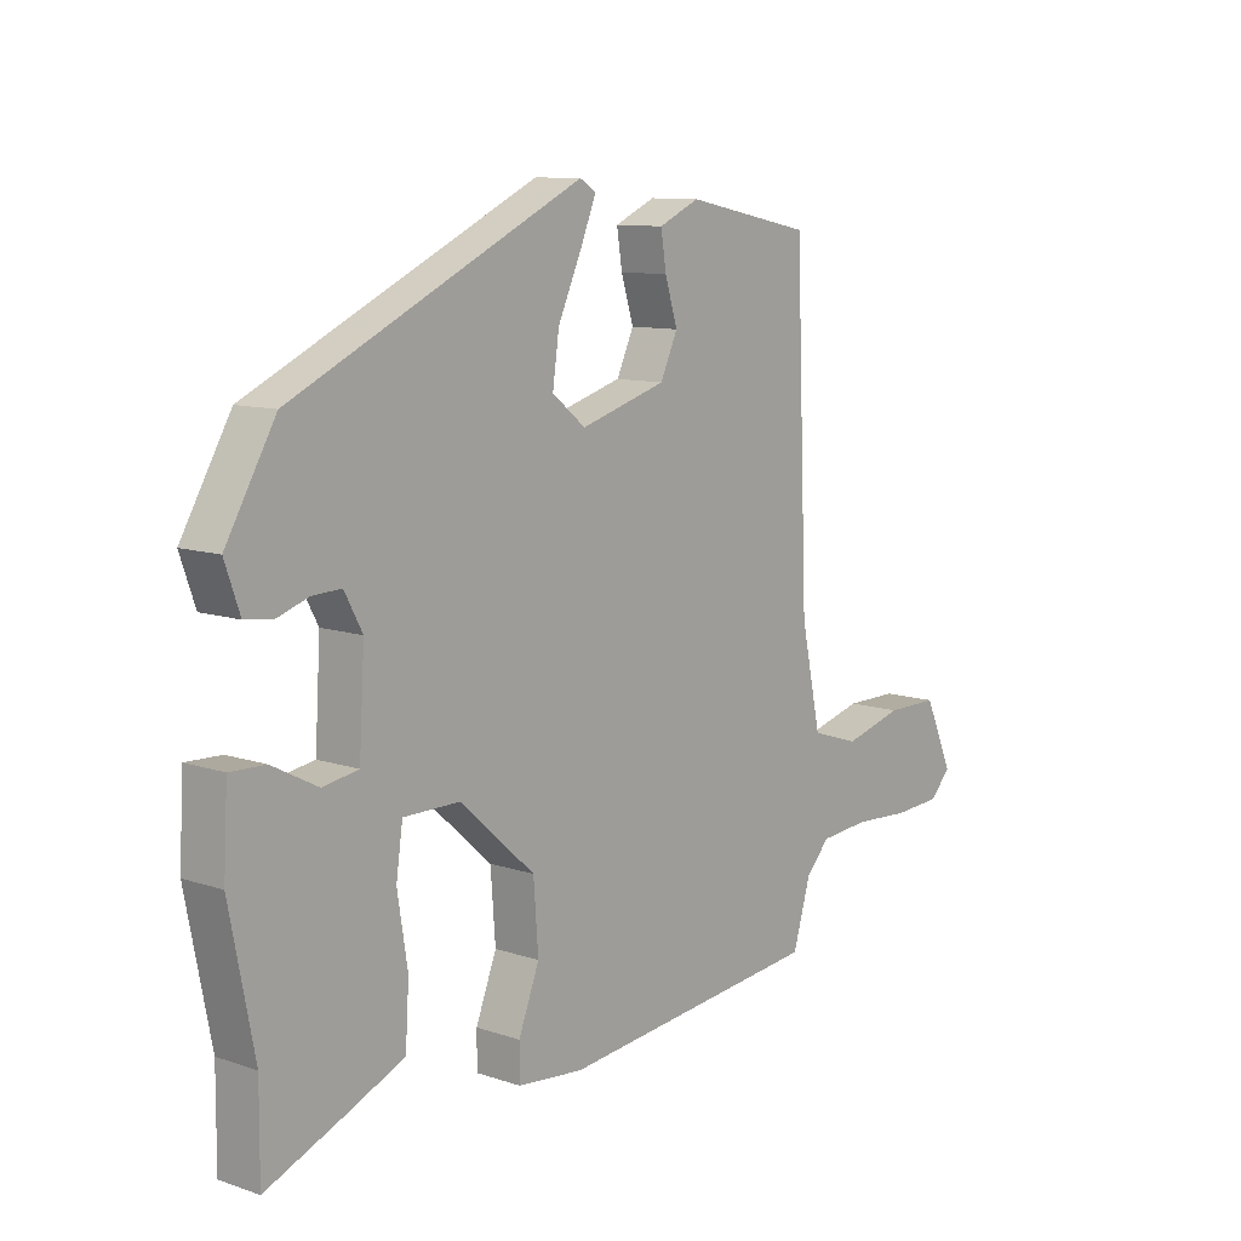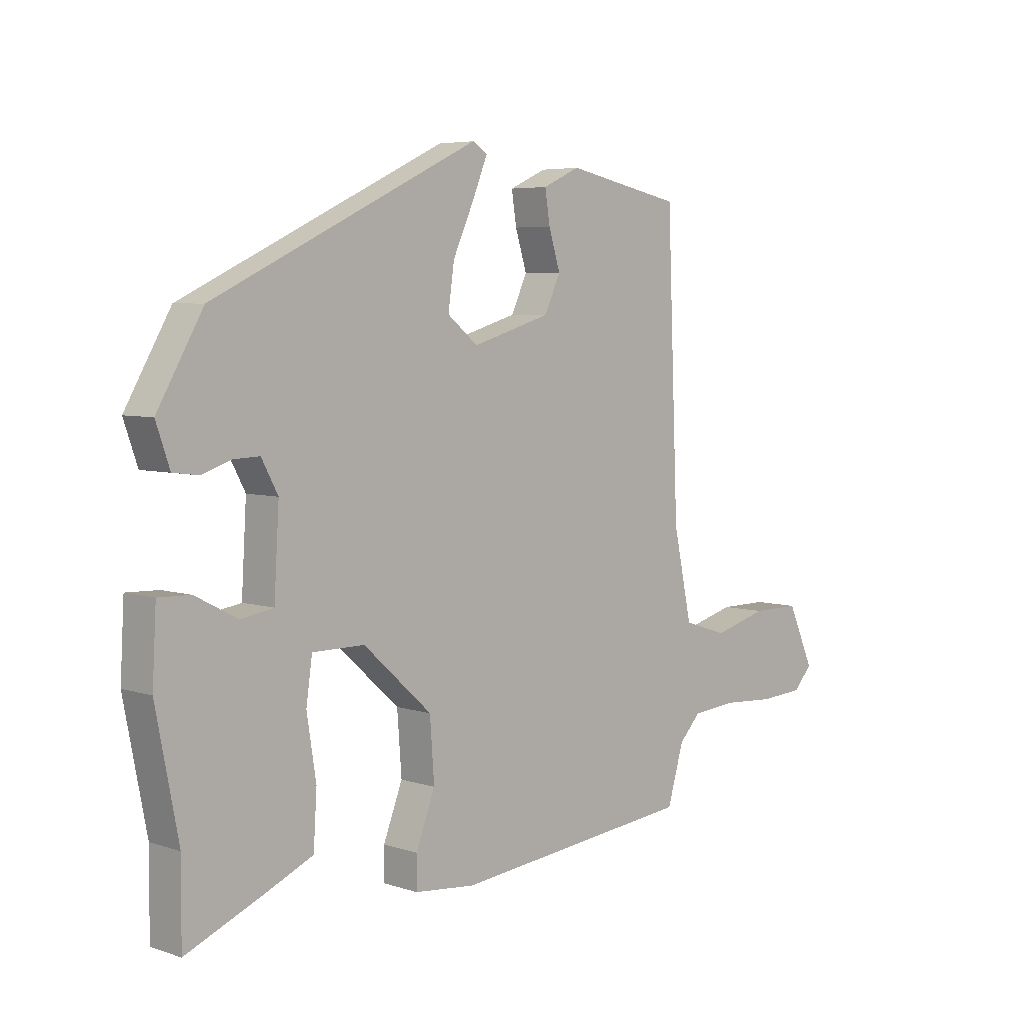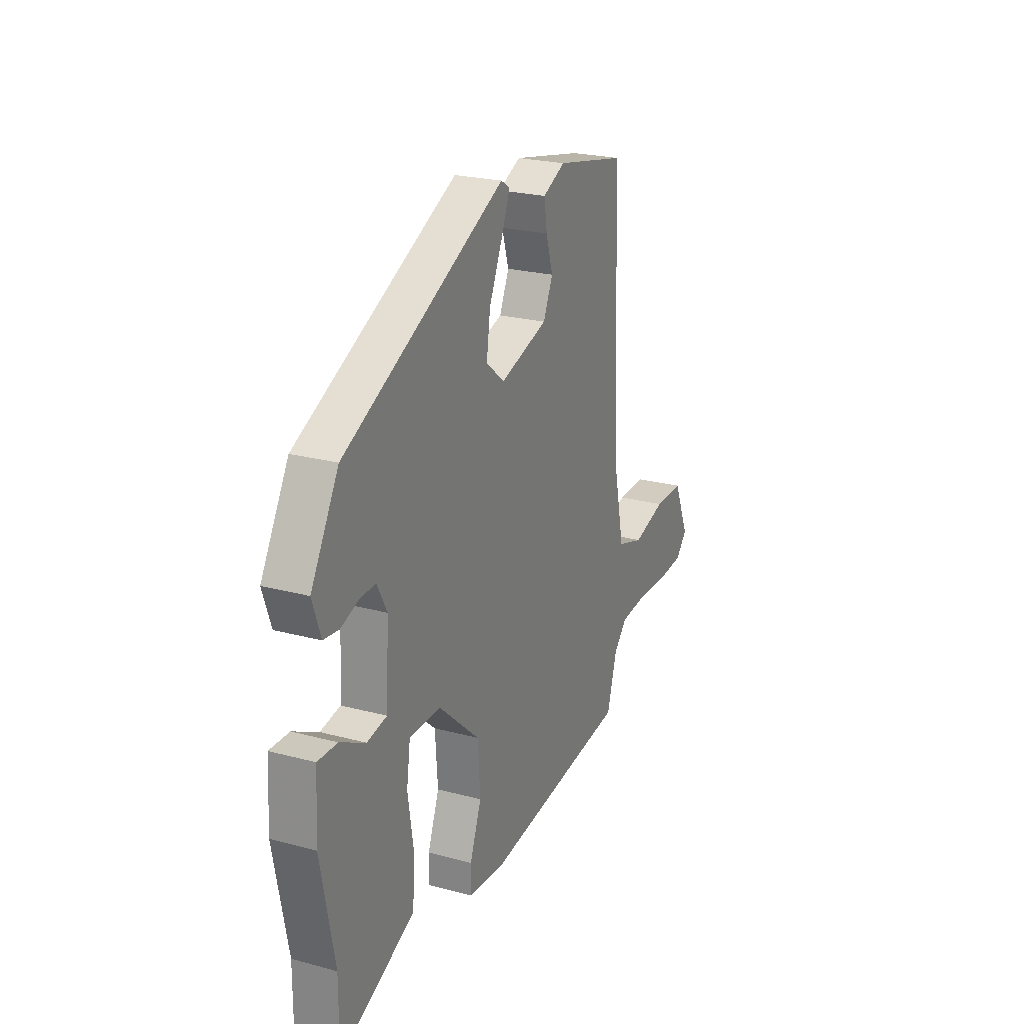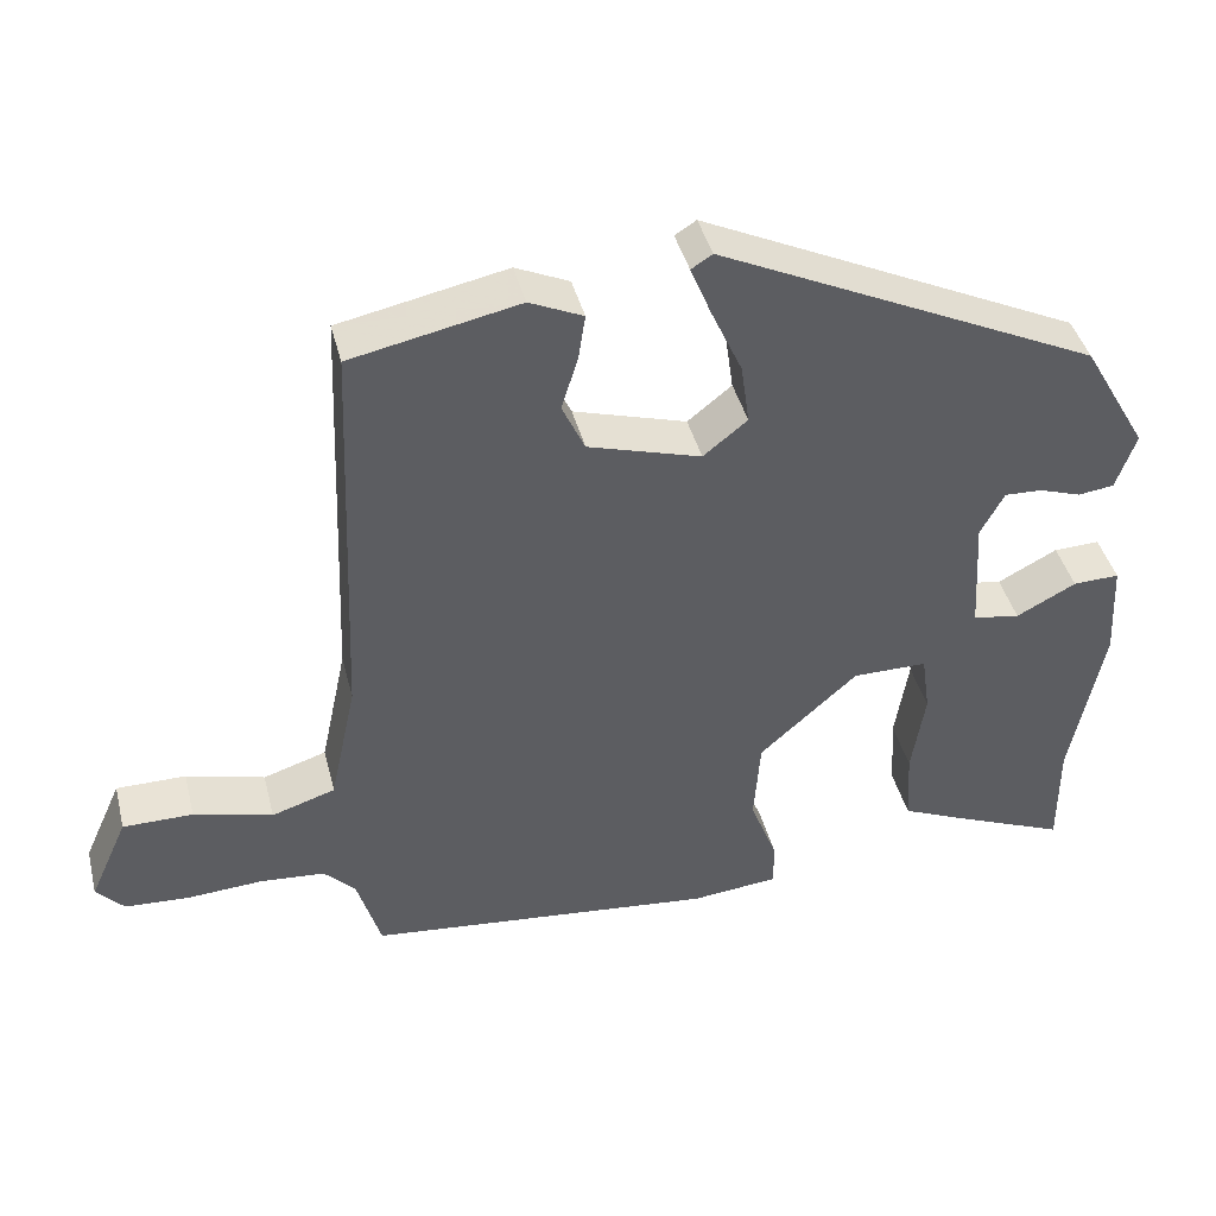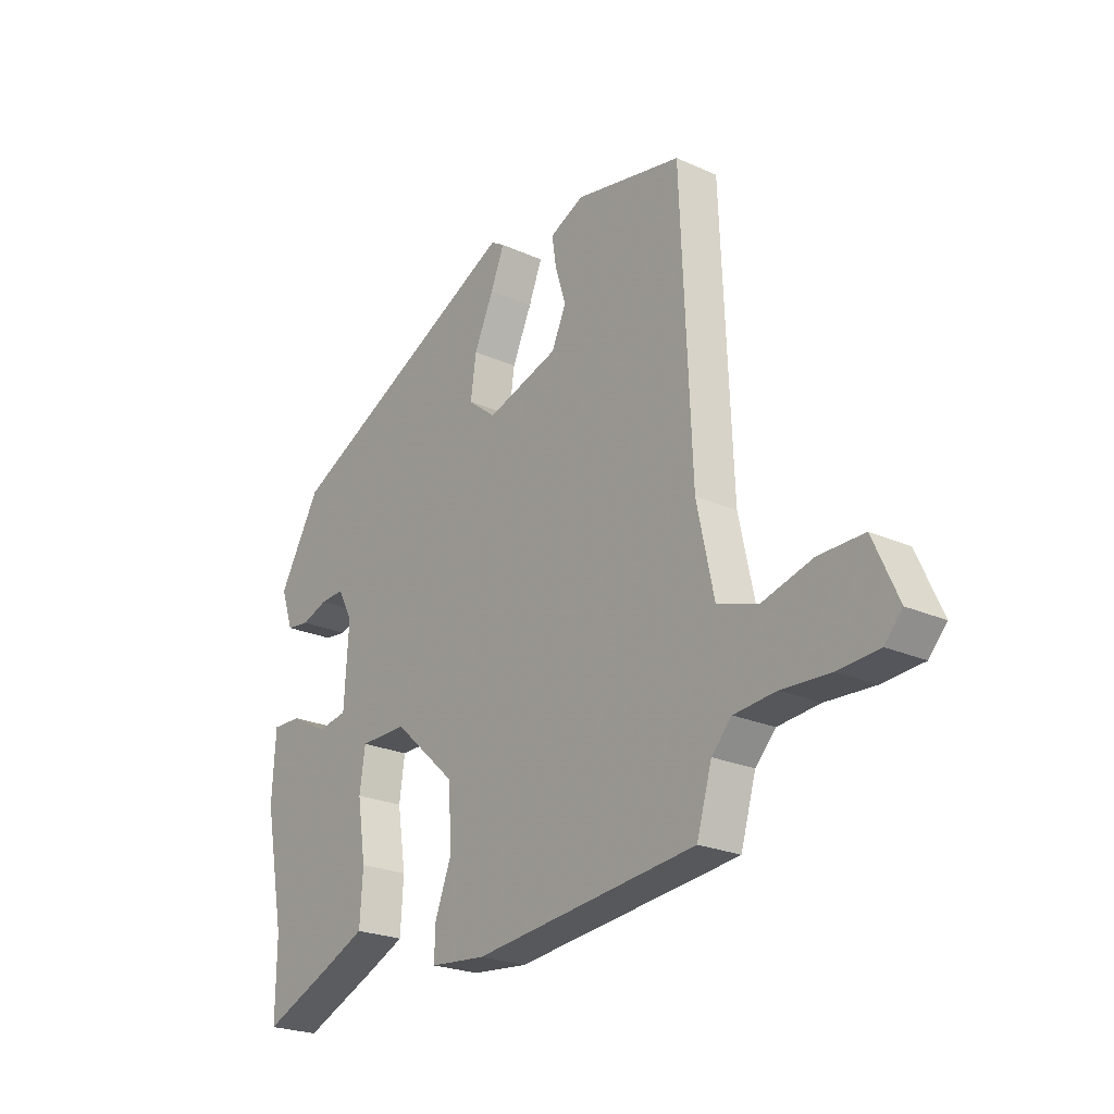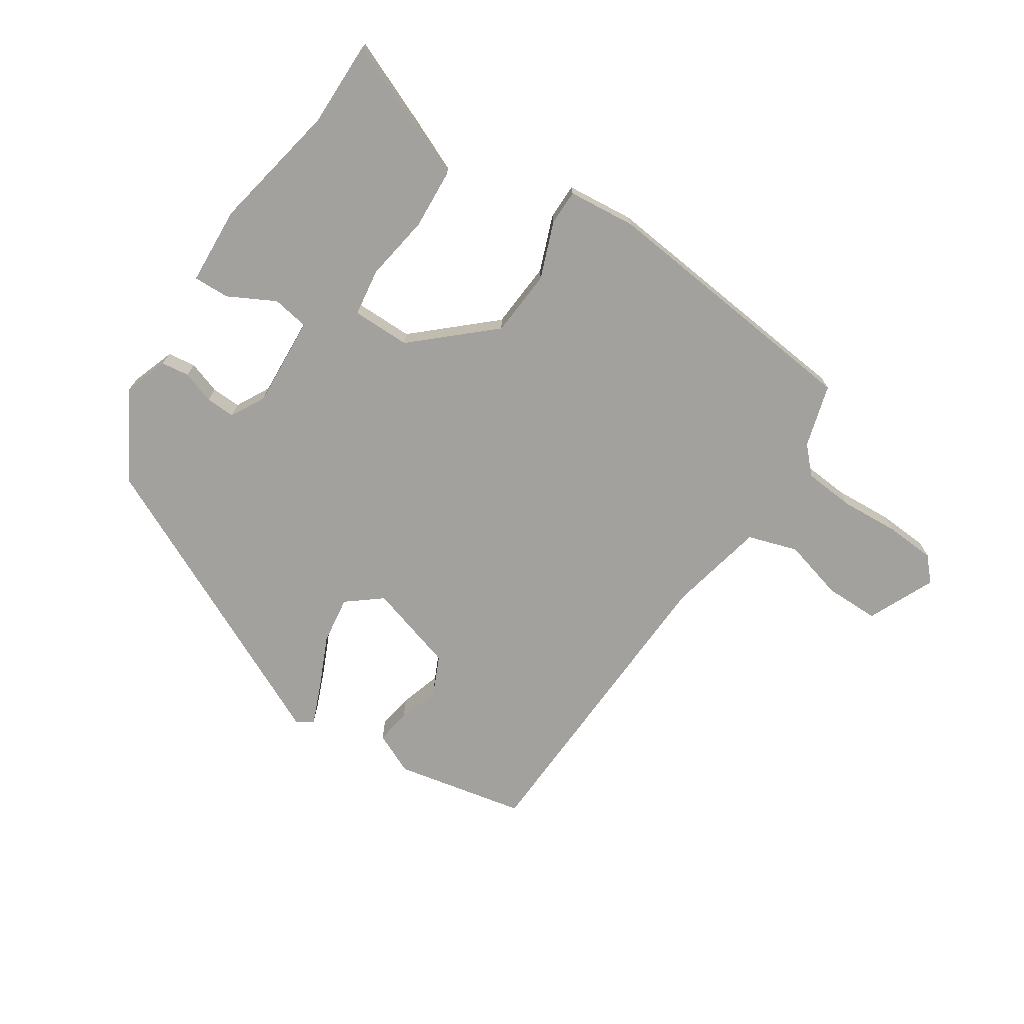
<metadata>
{"format":"obj","ext":"obj","renderer":"f3d","projection":"perspective","resolution":1024,"background":"white","views":[{"elev":10.4,"azim":130.1,"up":"+Z"},{"elev":5.4,"azim":134.8,"up":"+Z"},{"elev":23.8,"azim":114.0,"up":"+Z"},{"elev":42.1,"azim":-14.1,"up":"+Z"},{"elev":-23.6,"azim":-127.0,"up":"+Z"},{"elev":-72.1,"azim":146.6,"up":"+Y"}]}
</metadata>
<code>
v 0.448 0.07 0.308
v 0.531 0.07 0.164
v 0.506 0.07 0.092
v 0.46 0.07 0.086
v 0.407 0.07 0.104
v 0.359 0.07 0.106
v 0.329 0.07 0.05
v 0.338 0.07 -0.099
v 0.398 0.07 -0.109
v 0.474 0.07 -0.069
v 0.533 0.07 -0.067
v 0.54 0.07 -0.193
v 0.499 0.07 -0.404
v 0.5 0.07 -0.546
v 0.357 0.07 -0.486
v 0.273 0.07 -0.449
v 0.267 0.07 -0.353
v 0.284 0.07 -0.244
v 0.273 0.07 -0.167
v 0.178 0.07 -0.167
v 0.053 0.07 -0.28
v 0.045 0.07 -0.389
v 0.08 0.07 -0.48
v 0.08 0.07 -0.538
v -0.031 0.07 -0.549
v -0.475 0.07 -0.503
v -0.505 0.07 -0.401
v -0.545 0.07 -0.359
v -0.628 0.07 -0.352
v -0.724 0.07 -0.358
v -0.805 0.07 -0.353
v -0.84 0.07 -0.315
v -0.791 0.07 -0.206
v -0.702 0.07 -0.206
v -0.602 0.07 -0.233
v -0.521 0.07 -0.207
v -0.487 0.07 -0.048
v -0.466 0.07 0.466
v -0.253 0.07 0.51
v -0.185 0.07 0.479
v -0.194 0.07 0.421
v -0.215 0.07 0.353
v -0.186 0.07 0.29
v -0.042 0.07 0.247
v 0.014 0.07 0.292
v 0.003 0.07 0.37
v -0.036 0.07 0.456
v -0.063 0.07 0.522
v -0.036 0.07 0.539
v 0.448 0 0.308
v 0.531 0 0.164
v 0.506 0 0.092
v 0.46 0 0.086
v 0.407 0 0.104
v 0.359 0 0.106
v 0.329 0 0.05
v 0.338 0 -0.099
v 0.398 0 -0.109
v 0.474 0 -0.069
v 0.533 0 -0.067
v 0.54 0 -0.193
v 0.499 0 -0.404
v 0.5 0 -0.546
v 0.357 0 -0.486
v 0.273 0 -0.449
v 0.267 0 -0.353
v 0.284 0 -0.244
v 0.273 0 -0.167
v 0.178 0 -0.167
v 0.053 0 -0.28
v 0.045 0 -0.389
v 0.08 0 -0.48
v 0.08 0 -0.538
v -0.031 0 -0.549
v -0.475 0 -0.503
v -0.505 0 -0.401
v -0.545 0 -0.359
v -0.628 0 -0.352
v -0.724 0 -0.358
v -0.805 0 -0.353
v -0.84 0 -0.315
v -0.791 0 -0.206
v -0.702 0 -0.206
v -0.602 0 -0.233
v -0.521 0 -0.207
v -0.487 0 -0.048
v -0.466 0 0.466
v -0.253 0 0.51
v -0.185 0 0.479
v -0.194 0 0.421
v -0.215 0 0.353
v -0.186 0 0.29
v -0.042 0 0.247
v 0.014 0 0.292
v 0.003 0 0.37
v -0.036 0 0.456
v -0.063 0 0.522
v -0.036 0 0.539
f 46 47 48 49
f 46 49 1 2
f 45 46 2 3
f 44 45 3
f 39 40 41 42
f 37 38 39 42
f 36 37 42 43
f 32 33 34 35
f 32 35 36
f 29 30 31 32
f 28 29 32 36
f 27 28 36 43
f 22 23 24 25
f 21 22 25 26
f 20 21 26 27
f 15 16 17 18
f 13 14 15 18
f 13 18 19
f 12 13 19
f 9 10 11 12
f 8 9 12 19
f 7 8 19 20
f 3 4 5
f 44 3 5
f 44 5 6
f 20 27 43 44
f 6 7 20 44
f 98 97 96 95
f 51 50 98 95
f 52 51 95 94
f 52 94 93
f 91 90 89 88
f 91 88 87 86
f 92 91 86 85
f 84 83 82 81
f 85 84 81
f 81 80 79 78
f 85 81 78 77
f 92 85 77 76
f 74 73 72 71
f 75 74 71 70
f 76 75 70 69
f 67 66 65 64
f 67 64 63 62
f 68 67 62
f 68 62 61
f 61 60 59 58
f 68 61 58 57
f 69 68 57 56
f 54 53 52
f 54 52 93
f 55 54 93
f 93 92 76 69
f 93 69 56 55
f 1 50 51 2
f 2 51 52 3
f 3 52 53 4
f 4 53 54 5
f 5 54 55 6
f 6 55 56 7
f 7 56 57 8
f 8 57 58 9
f 9 58 59 10
f 10 59 60 11
f 11 60 61 12
f 12 61 62 13
f 13 62 63 14
f 14 63 64 15
f 15 64 65 16
f 16 65 66 17
f 17 66 67 18
f 18 67 68 19
f 19 68 69 20
f 20 69 70 21
f 21 70 71 22
f 22 71 72 23
f 23 72 73 24
f 24 73 74 25
f 25 74 75 26
f 26 75 76 27
f 27 76 77 28
f 28 77 78 29
f 29 78 79 30
f 30 79 80 31
f 31 80 81 32
f 32 81 82 33
f 33 82 83 34
f 34 83 84 35
f 35 84 85 36
f 36 85 86 37
f 37 86 87 38
f 38 87 88 39
f 39 88 89 40
f 40 89 90 41
f 41 90 91 42
f 42 91 92 43
f 43 92 93 44
f 44 93 94 45
f 45 94 95 46
f 46 95 96 47
f 47 96 97 48
f 48 97 98 49
f 49 98 50 1

</code>
